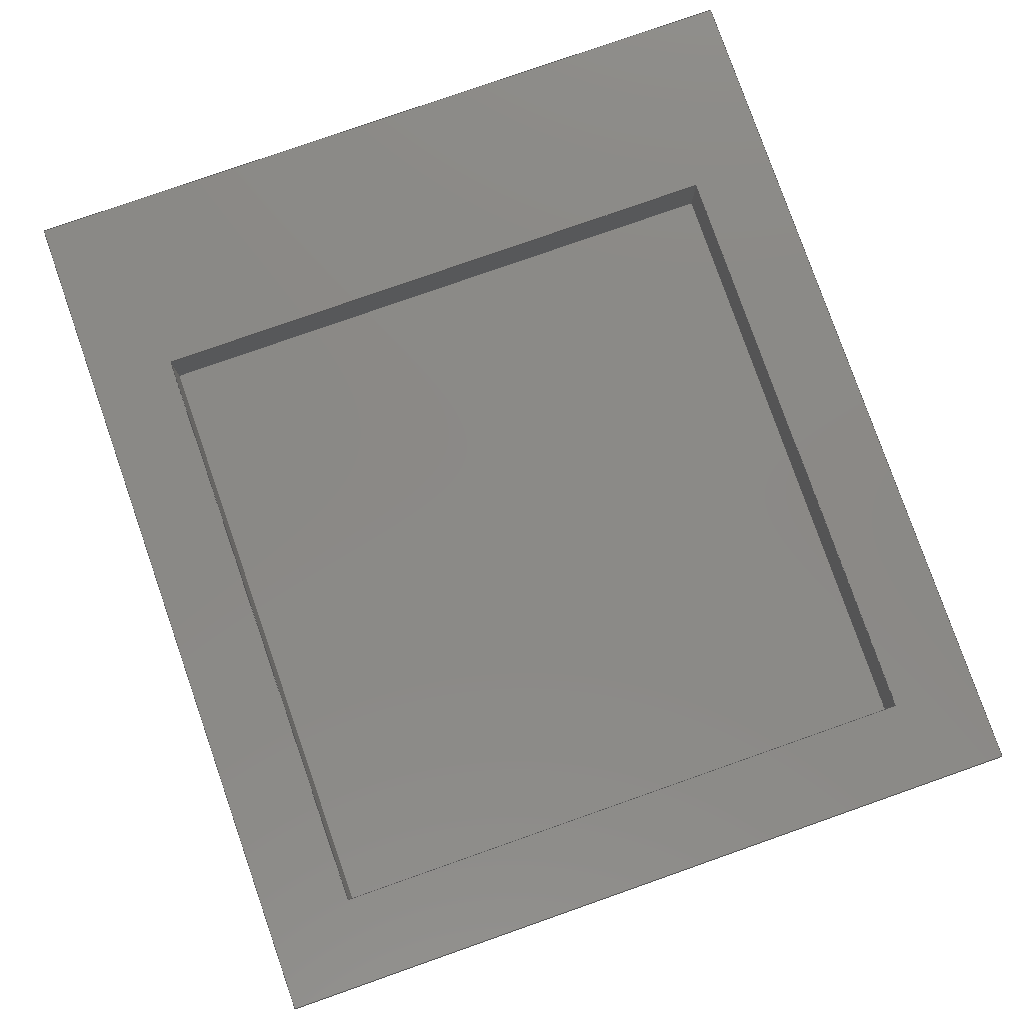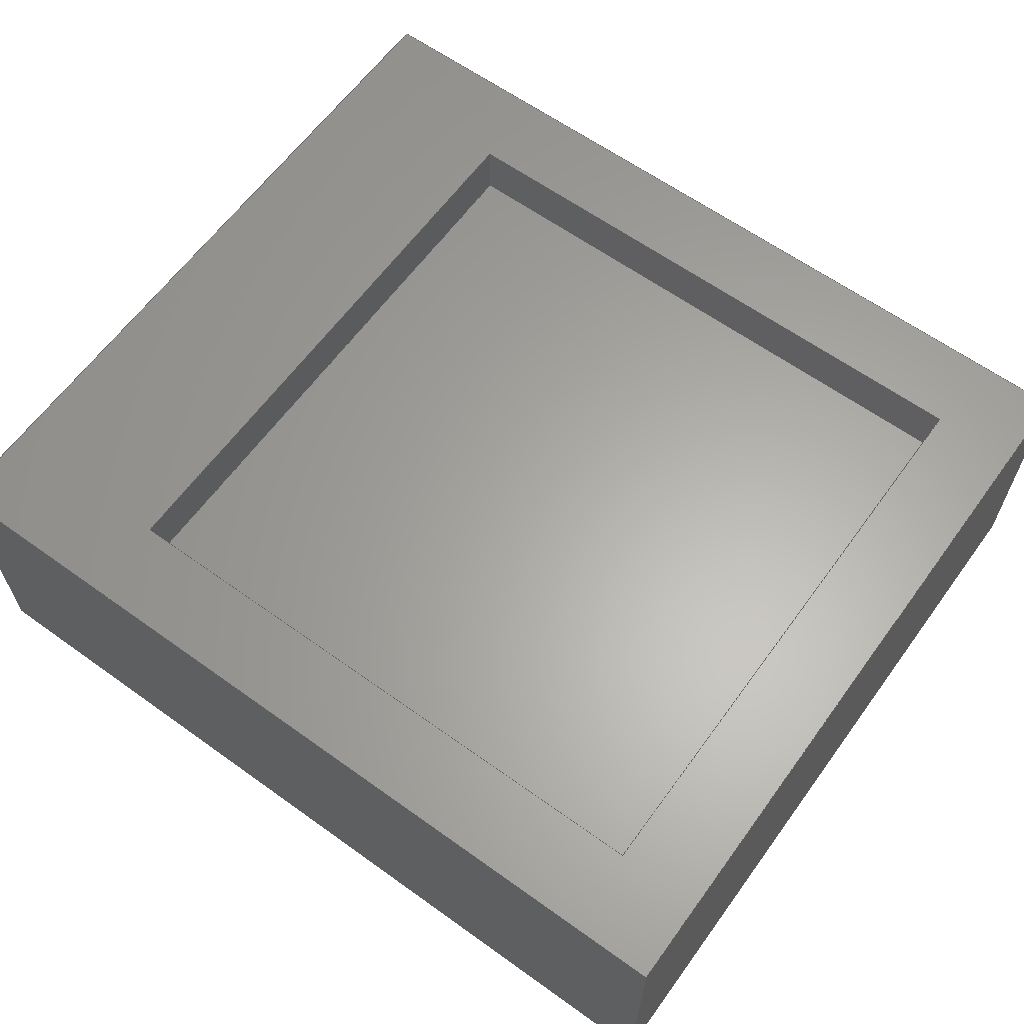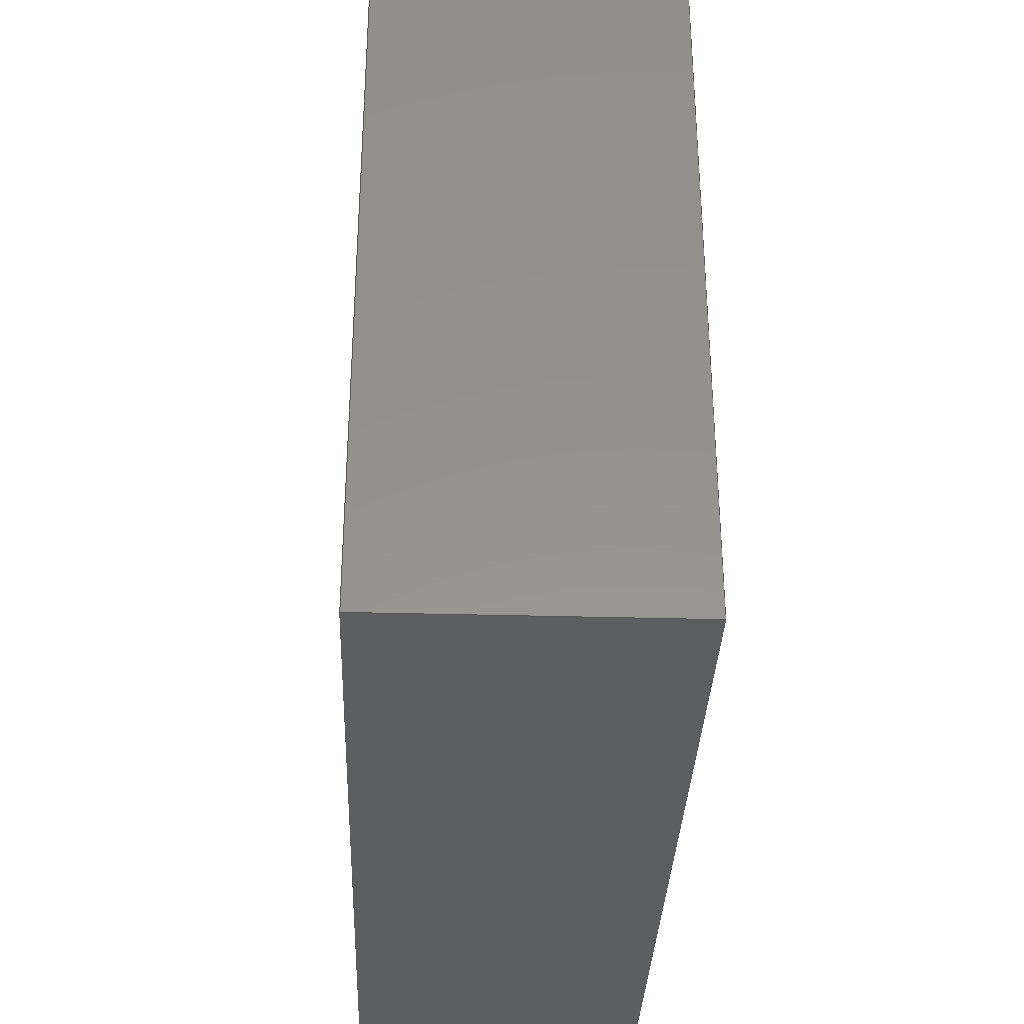
<metadata>
{"format":"step","ext":"step","renderer":"f3d","projection":"perspective","resolution":1024,"background":"white","views":[{"elev":79.7,"azim":70.7,"up":"+Y"},{"elev":62.7,"azim":36.0,"up":"+Y"},{"elev":-33.8,"azim":-92.1,"up":"+Z"}]}
</metadata>
<code>
ISO-10303-21;
DATA;
#1=MECHANICAL_DESIGN_GEOMETRIC_PRESENTATION_REPRESENTATION('',(#176,#177),
#317);
#2=SHAPE_REPRESENTATION_RELATIONSHIP('SRR','None',#324,#3);
#3=ADVANCED_BREP_SHAPE_REPRESENTATION('',(#4),#316);
#4=MANIFOLD_SOLID_BREP('Body1',#189);
#5=FACE_BOUND('',#27,.T.);
#6=FACE_OUTER_BOUND('',#17,.T.);
#7=FACE_OUTER_BOUND('',#18,.T.);
#8=FACE_OUTER_BOUND('',#19,.T.);
#9=FACE_OUTER_BOUND('',#20,.T.);
#10=FACE_OUTER_BOUND('',#21,.T.);
#11=FACE_OUTER_BOUND('',#22,.T.);
#12=FACE_OUTER_BOUND('',#23,.T.);
#13=FACE_OUTER_BOUND('',#24,.T.);
#14=FACE_OUTER_BOUND('',#25,.T.);
#15=FACE_OUTER_BOUND('',#26,.T.);
#16=FACE_OUTER_BOUND('',#28,.T.);
#17=EDGE_LOOP('',(#117,#118,#119,#120));
#18=EDGE_LOOP('',(#121,#122,#123,#124));
#19=EDGE_LOOP('',(#125,#126,#127,#128));
#20=EDGE_LOOP('',(#129,#130,#131,#132));
#21=EDGE_LOOP('',(#133,#134,#135,#136));
#22=EDGE_LOOP('',(#137,#138,#139,#140));
#23=EDGE_LOOP('',(#141,#142,#143,#144));
#24=EDGE_LOOP('',(#145,#146,#147,#148));
#25=EDGE_LOOP('',(#149,#150,#151,#152));
#26=EDGE_LOOP('',(#153,#154,#155,#156));
#27=EDGE_LOOP('',(#157,#158,#159,#160));
#28=EDGE_LOOP('',(#161,#162,#163,#164));
#29=LINE('',#266,#53);
#30=LINE('',#268,#54);
#31=LINE('',#270,#55);
#32=LINE('',#271,#56);
#33=LINE('',#274,#57);
#34=LINE('',#276,#58);
#35=LINE('',#277,#59);
#36=LINE('',#280,#60);
#37=LINE('',#281,#61);
#38=LINE('',#284,#62);
#39=LINE('',#285,#63);
#40=LINE('',#287,#64);
#41=LINE('',#291,#65);
#42=LINE('',#293,#66);
#43=LINE('',#295,#67);
#44=LINE('',#296,#68);
#45=LINE('',#299,#69);
#46=LINE('',#301,#70);
#47=LINE('',#302,#71);
#48=LINE('',#305,#72);
#49=LINE('',#307,#73);
#50=LINE('',#308,#74);
#51=LINE('',#310,#75);
#52=LINE('',#311,#76);
#53=VECTOR('',#218,10);
#54=VECTOR('',#219,10);
#55=VECTOR('',#220,10);
#56=VECTOR('',#221,10);
#57=VECTOR('',#224,10);
#58=VECTOR('',#225,10);
#59=VECTOR('',#226,10);
#60=VECTOR('',#229,10);
#61=VECTOR('',#230,10);
#62=VECTOR('',#233,10);
#63=VECTOR('',#234,10);
#64=VECTOR('',#237,10);
#65=VECTOR('',#240,10);
#66=VECTOR('',#241,10);
#67=VECTOR('',#242,10);
#68=VECTOR('',#243,10);
#69=VECTOR('',#246,10);
#70=VECTOR('',#247,10);
#71=VECTOR('',#248,10);
#72=VECTOR('',#251,10);
#73=VECTOR('',#252,10);
#74=VECTOR('',#253,10);
#75=VECTOR('',#256,10);
#76=VECTOR('',#257,10);
#77=VERTEX_POINT('',#264);
#78=VERTEX_POINT('',#265);
#79=VERTEX_POINT('',#267);
#80=VERTEX_POINT('',#269);
#81=VERTEX_POINT('',#273);
#82=VERTEX_POINT('',#275);
#83=VERTEX_POINT('',#279);
#84=VERTEX_POINT('',#283);
#85=VERTEX_POINT('',#289);
#86=VERTEX_POINT('',#290);
#87=VERTEX_POINT('',#292);
#88=VERTEX_POINT('',#294);
#89=VERTEX_POINT('',#298);
#90=VERTEX_POINT('',#300);
#91=VERTEX_POINT('',#304);
#92=VERTEX_POINT('',#306);
#93=EDGE_CURVE('',#77,#78,#29,.T.);
#94=EDGE_CURVE('',#79,#77,#30,.T.);
#95=EDGE_CURVE('',#80,#79,#31,.T.);
#96=EDGE_CURVE('',#78,#80,#32,.T.);
#97=EDGE_CURVE('',#79,#81,#33,.T.);
#98=EDGE_CURVE('',#82,#81,#34,.T.);
#99=EDGE_CURVE('',#80,#82,#35,.T.);
#100=EDGE_CURVE('',#77,#83,#36,.T.);
#101=EDGE_CURVE('',#81,#83,#37,.T.);
#102=EDGE_CURVE('',#84,#82,#38,.T.);
#103=EDGE_CURVE('',#78,#84,#39,.T.);
#104=EDGE_CURVE('',#83,#84,#40,.T.);
#105=EDGE_CURVE('',#85,#86,#41,.T.);
#106=EDGE_CURVE('',#85,#87,#42,.T.);
#107=EDGE_CURVE('',#88,#87,#43,.T.);
#108=EDGE_CURVE('',#86,#88,#44,.T.);
#109=EDGE_CURVE('',#86,#89,#45,.T.);
#110=EDGE_CURVE('',#90,#88,#46,.T.);
#111=EDGE_CURVE('',#89,#90,#47,.T.);
#112=EDGE_CURVE('',#91,#89,#48,.T.);
#113=EDGE_CURVE('',#92,#90,#49,.T.);
#114=EDGE_CURVE('',#91,#92,#50,.T.);
#115=EDGE_CURVE('',#91,#85,#51,.T.);
#116=EDGE_CURVE('',#87,#92,#52,.T.);
#117=ORIENTED_EDGE('',*,*,#93,.F.);
#118=ORIENTED_EDGE('',*,*,#94,.F.);
#119=ORIENTED_EDGE('',*,*,#95,.F.);
#120=ORIENTED_EDGE('',*,*,#96,.F.);
#121=ORIENTED_EDGE('',*,*,#95,.T.);
#122=ORIENTED_EDGE('',*,*,#97,.T.);
#123=ORIENTED_EDGE('',*,*,#98,.F.);
#124=ORIENTED_EDGE('',*,*,#99,.F.);
#125=ORIENTED_EDGE('',*,*,#94,.T.);
#126=ORIENTED_EDGE('',*,*,#100,.T.);
#127=ORIENTED_EDGE('',*,*,#101,.F.);
#128=ORIENTED_EDGE('',*,*,#97,.F.);
#129=ORIENTED_EDGE('',*,*,#96,.T.);
#130=ORIENTED_EDGE('',*,*,#99,.T.);
#131=ORIENTED_EDGE('',*,*,#102,.F.);
#132=ORIENTED_EDGE('',*,*,#103,.F.);
#133=ORIENTED_EDGE('',*,*,#93,.T.);
#134=ORIENTED_EDGE('',*,*,#103,.T.);
#135=ORIENTED_EDGE('',*,*,#104,.F.);
#136=ORIENTED_EDGE('',*,*,#100,.F.);
#137=ORIENTED_EDGE('',*,*,#105,.F.);
#138=ORIENTED_EDGE('',*,*,#106,.T.);
#139=ORIENTED_EDGE('',*,*,#107,.F.);
#140=ORIENTED_EDGE('',*,*,#108,.F.);
#141=ORIENTED_EDGE('',*,*,#109,.F.);
#142=ORIENTED_EDGE('',*,*,#108,.T.);
#143=ORIENTED_EDGE('',*,*,#110,.F.);
#144=ORIENTED_EDGE('',*,*,#111,.F.);
#145=ORIENTED_EDGE('',*,*,#112,.T.);
#146=ORIENTED_EDGE('',*,*,#111,.T.);
#147=ORIENTED_EDGE('',*,*,#113,.F.);
#148=ORIENTED_EDGE('',*,*,#114,.F.);
#149=ORIENTED_EDGE('',*,*,#115,.F.);
#150=ORIENTED_EDGE('',*,*,#114,.T.);
#151=ORIENTED_EDGE('',*,*,#116,.F.);
#152=ORIENTED_EDGE('',*,*,#106,.F.);
#153=ORIENTED_EDGE('',*,*,#116,.T.);
#154=ORIENTED_EDGE('',*,*,#113,.T.);
#155=ORIENTED_EDGE('',*,*,#110,.T.);
#156=ORIENTED_EDGE('',*,*,#107,.T.);
#157=ORIENTED_EDGE('',*,*,#104,.T.);
#158=ORIENTED_EDGE('',*,*,#102,.T.);
#159=ORIENTED_EDGE('',*,*,#98,.T.);
#160=ORIENTED_EDGE('',*,*,#101,.T.);
#161=ORIENTED_EDGE('',*,*,#115,.T.);
#162=ORIENTED_EDGE('',*,*,#105,.T.);
#163=ORIENTED_EDGE('',*,*,#109,.T.);
#164=ORIENTED_EDGE('',*,*,#112,.F.);
#165=PLANE('',#203);
#166=PLANE('',#204);
#167=PLANE('',#205);
#168=PLANE('',#206);
#169=PLANE('',#207);
#170=PLANE('',#208);
#171=PLANE('',#209);
#172=PLANE('',#210);
#173=PLANE('',#211);
#174=PLANE('',#212);
#175=PLANE('',#213);
#176=STYLED_ITEM('',(#335),#178);
#177=STYLED_ITEM('',(#334),#4);
#178=ADVANCED_FACE('',(#6),#165,.T.);
#179=ADVANCED_FACE('',(#7),#166,.T.);
#180=ADVANCED_FACE('',(#8),#167,.T.);
#181=ADVANCED_FACE('',(#9),#168,.T.);
#182=ADVANCED_FACE('',(#10),#169,.T.);
#183=ADVANCED_FACE('',(#11),#170,.T.);
#184=ADVANCED_FACE('',(#12),#171,.T.);
#185=ADVANCED_FACE('',(#13),#172,.T.);
#186=ADVANCED_FACE('',(#14),#173,.T.);
#187=ADVANCED_FACE('',(#15,#5),#174,.T.);
#188=ADVANCED_FACE('',(#16),#175,.F.);
#189=CLOSED_SHELL('',(#178,#179,#180,#181,#182,#183,#184,#185,#186,#187,
#188));
#190=DERIVED_UNIT_ELEMENT(#192,1);
#191=DERIVED_UNIT_ELEMENT(#319,-3);
#192=(
MASS_UNIT()
NAMED_UNIT(*)
SI_UNIT(.KILO.,.GRAM.)
);
#193=DERIVED_UNIT((#190,#191));
#194=MEASURE_REPRESENTATION_ITEM('density measure',
POSITIVE_RATIO_MEASURE(7850),#193);
#195=PROPERTY_DEFINITION_REPRESENTATION(#200,#197);
#196=PROPERTY_DEFINITION_REPRESENTATION(#201,#198);
#197=REPRESENTATION('material name',(#199),#316);
#198=REPRESENTATION('density',(#194),#316);
#199=DESCRIPTIVE_REPRESENTATION_ITEM('Steel','Steel');
#200=PROPERTY_DEFINITION('material property','material name',#326);
#201=PROPERTY_DEFINITION('material property','density of part',#326);
#202=AXIS2_PLACEMENT_3D('',#262,#214,#215);
#203=AXIS2_PLACEMENT_3D('',#263,#216,#217);
#204=AXIS2_PLACEMENT_3D('',#272,#222,#223);
#205=AXIS2_PLACEMENT_3D('',#278,#227,#228);
#206=AXIS2_PLACEMENT_3D('',#282,#231,#232);
#207=AXIS2_PLACEMENT_3D('',#286,#235,#236);
#208=AXIS2_PLACEMENT_3D('',#288,#238,#239);
#209=AXIS2_PLACEMENT_3D('',#297,#244,#245);
#210=AXIS2_PLACEMENT_3D('',#303,#249,#250);
#211=AXIS2_PLACEMENT_3D('',#309,#254,#255);
#212=AXIS2_PLACEMENT_3D('',#312,#258,#259);
#213=AXIS2_PLACEMENT_3D('',#313,#260,#261);
#214=DIRECTION('axis',(0,0,1));
#215=DIRECTION('refdir',(1,0,0));
#216=DIRECTION('center_axis',(0,1,0));
#217=DIRECTION('ref_axis',(0,0,1));
#218=DIRECTION('',(0,0,1));
#219=DIRECTION('',(1,0,0));
#220=DIRECTION('',(0,0,-1));
#221=DIRECTION('',(-1,0,0));
#222=DIRECTION('center_axis',(1,0,0));
#223=DIRECTION('ref_axis',(0,0,-1));
#224=DIRECTION('',(0,1,0));
#225=DIRECTION('',(0,0,-1));
#226=DIRECTION('',(0,1,0));
#227=DIRECTION('center_axis',(0,0,1));
#228=DIRECTION('ref_axis',(1,0,0));
#229=DIRECTION('',(0,1,0));
#230=DIRECTION('',(1,0,0));
#231=DIRECTION('center_axis',(0,0,-1));
#232=DIRECTION('ref_axis',(-1,0,0));
#233=DIRECTION('',(-1,0,0));
#234=DIRECTION('',(0,1,0));
#235=DIRECTION('center_axis',(-1,0,0));
#236=DIRECTION('ref_axis',(0,0,1));
#237=DIRECTION('',(0,0,1));
#238=DIRECTION('center_axis',(0,0,1));
#239=DIRECTION('ref_axis',(1,0,0));
#240=DIRECTION('',(-1,0,0));
#241=DIRECTION('',(0,1,0));
#242=DIRECTION('',(1,0,0));
#243=DIRECTION('',(0,1,0));
#244=DIRECTION('center_axis',(-1,0,0));
#245=DIRECTION('ref_axis',(0,0,1));
#246=DIRECTION('',(0,0,-1));
#247=DIRECTION('',(0,0,1));
#248=DIRECTION('',(0,1,0));
#249=DIRECTION('center_axis',(3.265e-15,0,-1));
#250=DIRECTION('ref_axis',(-1,0,-3.265e-15));
#251=DIRECTION('',(-1,0,-3.265e-15));
#252=DIRECTION('',(-1,0,-3.265e-15));
#253=DIRECTION('',(0,1,0));
#254=DIRECTION('center_axis',(1,0,0));
#255=DIRECTION('ref_axis',(0,0,-1));
#256=DIRECTION('',(0,0,1));
#257=DIRECTION('',(0,0,-1));
#258=DIRECTION('center_axis',(0,1,0));
#259=DIRECTION('ref_axis',(0,0,1));
#260=DIRECTION('center_axis',(0,1,0));
#261=DIRECTION('ref_axis',(1,0,0));
#262=CARTESIAN_POINT('',(0,0,0));
#263=CARTESIAN_POINT('Origin',(0.25,1.15,8.327e-16));
#264=CARTESIAN_POINT('',(1.75,1.15,-1.5));
#265=CARTESIAN_POINT('',(1.75,1.15,1.5));
#266=CARTESIAN_POINT('',(1.75,1.15,-0.75));
#267=CARTESIAN_POINT('',(-1.25,1.15,-1.5));
#268=CARTESIAN_POINT('',(-0.5,1.15,-1.5));
#269=CARTESIAN_POINT('',(-1.25,1.15,1.5));
#270=CARTESIAN_POINT('',(-1.25,1.15,0.75));
#271=CARTESIAN_POINT('',(1,1.15,1.5));
#272=CARTESIAN_POINT('Origin',(-1.25,0,1.5));
#273=CARTESIAN_POINT('',(-1.25,1.45,-1.5));
#274=CARTESIAN_POINT('',(-1.25,0,-1.5));
#275=CARTESIAN_POINT('',(-1.25,1.45,1.5));
#276=CARTESIAN_POINT('',(-1.25,1.45,-1.5));
#277=CARTESIAN_POINT('',(-1.25,0,1.5));
#278=CARTESIAN_POINT('Origin',(-1.25,0,-1.5));
#279=CARTESIAN_POINT('',(1.75,1.45,-1.5));
#280=CARTESIAN_POINT('',(1.75,0,-1.5));
#281=CARTESIAN_POINT('',(1.75,1.45,-1.5));
#282=CARTESIAN_POINT('Origin',(1.75,0,1.5));
#283=CARTESIAN_POINT('',(1.75,1.45,1.5));
#284=CARTESIAN_POINT('',(-1.25,1.45,1.5));
#285=CARTESIAN_POINT('',(1.75,0,1.5));
#286=CARTESIAN_POINT('Origin',(1.75,0,-1.5));
#287=CARTESIAN_POINT('',(1.75,1.45,1.5));
#288=CARTESIAN_POINT('Origin',(-2.175,0,1.925));
#289=CARTESIAN_POINT('',(2.175,0,1.925));
#290=CARTESIAN_POINT('',(-2.175,0,1.925));
#291=CARTESIAN_POINT('',(2.175,0,1.925));
#292=CARTESIAN_POINT('',(2.175,1.45,1.925));
#293=CARTESIAN_POINT('',(2.175,0,1.925));
#294=CARTESIAN_POINT('',(-2.175,1.45,1.925));
#295=CARTESIAN_POINT('',(2.175,1.45,1.925));
#296=CARTESIAN_POINT('',(-2.175,0,1.925));
#297=CARTESIAN_POINT('Origin',(-2.175,0,-1.925));
#298=CARTESIAN_POINT('',(-2.175,0,-1.925));
#299=CARTESIAN_POINT('',(-2.175,0,1.925));
#300=CARTESIAN_POINT('',(-2.175,1.45,-1.925));
#301=CARTESIAN_POINT('',(-2.175,1.45,1.925));
#302=CARTESIAN_POINT('',(-2.175,0,-1.925));
#303=CARTESIAN_POINT('Origin',(2.175,0,-1.925));
#304=CARTESIAN_POINT('',(2.175,0,-1.925));
#305=CARTESIAN_POINT('',(2.175,0,-1.925));
#306=CARTESIAN_POINT('',(2.175,1.45,-1.925));
#307=CARTESIAN_POINT('',(2.175,1.45,-1.925));
#308=CARTESIAN_POINT('',(2.175,0,-1.925));
#309=CARTESIAN_POINT('Origin',(2.175,0,1.925));
#310=CARTESIAN_POINT('',(2.175,0,-1.925));
#311=CARTESIAN_POINT('',(2.175,1.45,-1.925));
#312=CARTESIAN_POINT('Origin',(2.776e-16,1.45,0));
#313=CARTESIAN_POINT('Origin',(2.776e-16,0,0));
#314=UNCERTAINTY_MEASURE_WITH_UNIT(LENGTH_MEASURE(0.01),#318,
'DISTANCE_ACCURACY_VALUE',
'Maximum model space distance between geometric entities at asserted c
onnectivities');
#315=UNCERTAINTY_MEASURE_WITH_UNIT(LENGTH_MEASURE(0.01),#318,
'DISTANCE_ACCURACY_VALUE',
'Maximum model space distance between geometric entities at asserted c
onnectivities');
#316=(
GEOMETRIC_REPRESENTATION_CONTEXT(3)
GLOBAL_UNCERTAINTY_ASSIGNED_CONTEXT((#314))
GLOBAL_UNIT_ASSIGNED_CONTEXT((#318,#320,#321))
REPRESENTATION_CONTEXT('','3D')
);
#317=(
GEOMETRIC_REPRESENTATION_CONTEXT(3)
GLOBAL_UNCERTAINTY_ASSIGNED_CONTEXT((#315))
GLOBAL_UNIT_ASSIGNED_CONTEXT((#318,#320,#321))
REPRESENTATION_CONTEXT('','3D')
);
#318=(
LENGTH_UNIT()
NAMED_UNIT(*)
SI_UNIT(.MILLI.,.METRE.)
);
#319=(
LENGTH_UNIT()
NAMED_UNIT(*)
SI_UNIT($,.METRE.)
);
#320=(
NAMED_UNIT(*)
PLANE_ANGLE_UNIT()
SI_UNIT($,.RADIAN.)
);
#321=(
NAMED_UNIT(*)
SI_UNIT($,.STERADIAN.)
SOLID_ANGLE_UNIT()
);
#322=SHAPE_DEFINITION_REPRESENTATION(#323,#324);
#323=PRODUCT_DEFINITION_SHAPE('',$,#326);
#324=SHAPE_REPRESENTATION('',(#202),#316);
#325=PRODUCT_DEFINITION_CONTEXT('part definition',#330,'design');
#326=PRODUCT_DEFINITION('S14160-3010PS','S14160-3010PS v3',#327,#325);
#327=PRODUCT_DEFINITION_FORMATION('',$,#332);
#328=PRODUCT_RELATED_PRODUCT_CATEGORY('S14160-3010PS v3',
'S14160-3010PS v3',(#332));
#329=APPLICATION_PROTOCOL_DEFINITION('international standard',
'automotive_design',2009,#330);
#330=APPLICATION_CONTEXT(
'Core Data for Automotive Mechanical Design Process');
#331=PRODUCT_CONTEXT('part definition',#330,'mechanical');
#332=PRODUCT('S14160-3010PS','S14160-3010PS v3',$,(#331));
#333=PRESENTATION_STYLE_ASSIGNMENT((#336));
#334=PRESENTATION_STYLE_ASSIGNMENT((#337));
#335=PRESENTATION_STYLE_ASSIGNMENT((#338));
#336=SURFACE_STYLE_USAGE(.BOTH.,#339);
#337=SURFACE_STYLE_USAGE(.BOTH.,#340);
#338=SURFACE_STYLE_USAGE(.BOTH.,#341);
#339=SURFACE_SIDE_STYLE('',(#342));
#340=SURFACE_SIDE_STYLE('',(#343));
#341=SURFACE_SIDE_STYLE('',(#344));
#342=SURFACE_STYLE_FILL_AREA(#345);
#343=SURFACE_STYLE_FILL_AREA(#346);
#344=SURFACE_STYLE_FILL_AREA(#347);
#345=FILL_AREA_STYLE('Steel - Satin',(#348));
#346=FILL_AREA_STYLE('Coating - Black Oxide',(#349));
#347=FILL_AREA_STYLE('LED (Green)',(#350));
#348=FILL_AREA_STYLE_COLOUR('Steel - Satin',#351);
#349=FILL_AREA_STYLE_COLOUR('Coating - Black Oxide',#352);
#350=FILL_AREA_STYLE_COLOUR('LED (Green)',#353);
#351=COLOUR_RGB('Steel - Satin',0.6275,0.6275,0.6275);
#352=COLOUR_RGB('Coating - Black Oxide',0.1725,0.1725,
0.1725);
#353=COLOUR_RGB('LED (Green)',0.2667,0.5882,0.2824);
ENDSEC;
END-ISO-10303-21;

</code>
